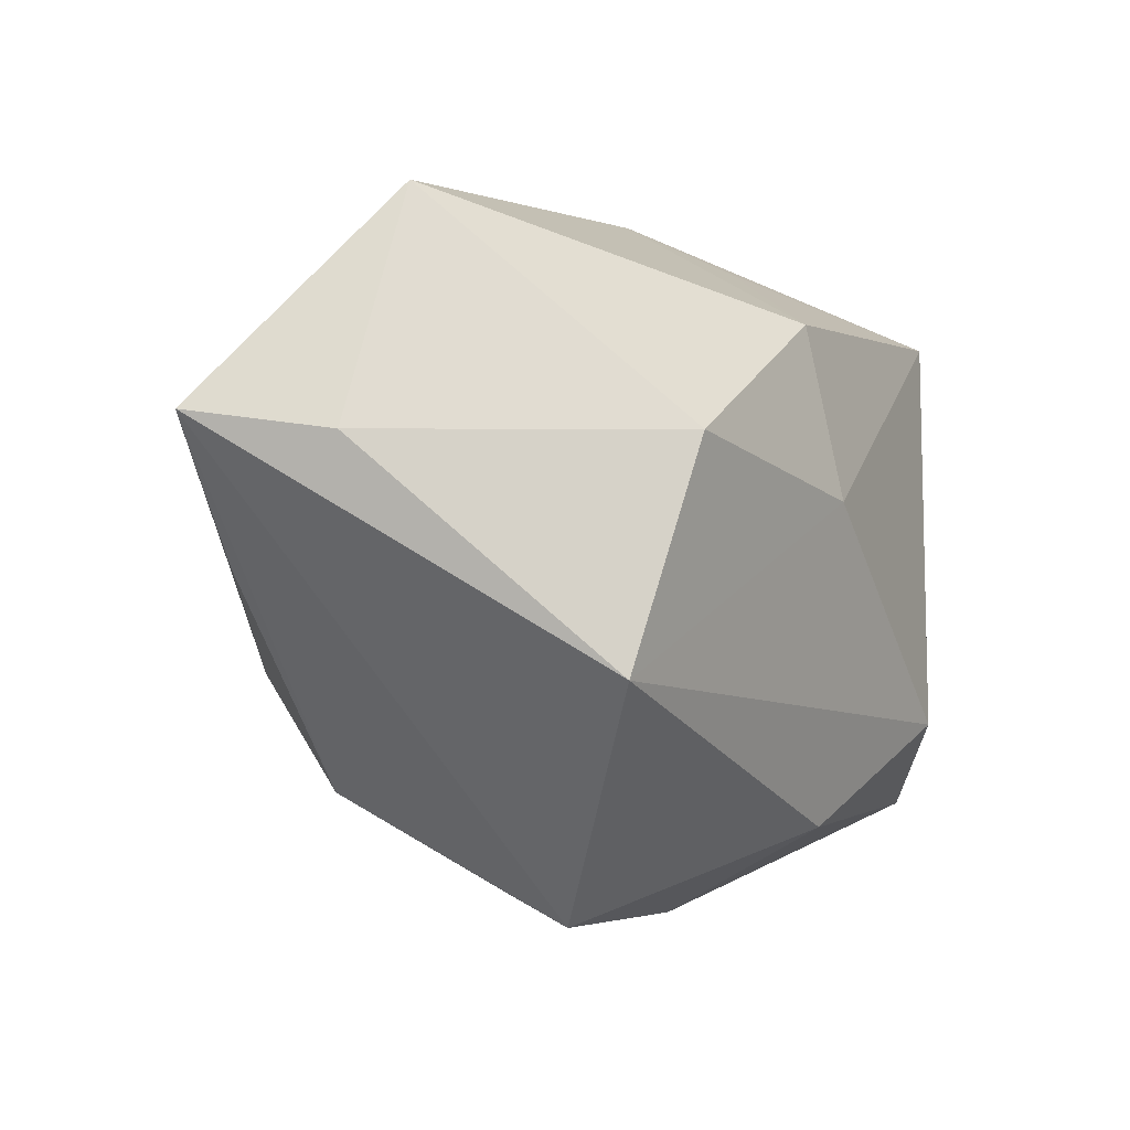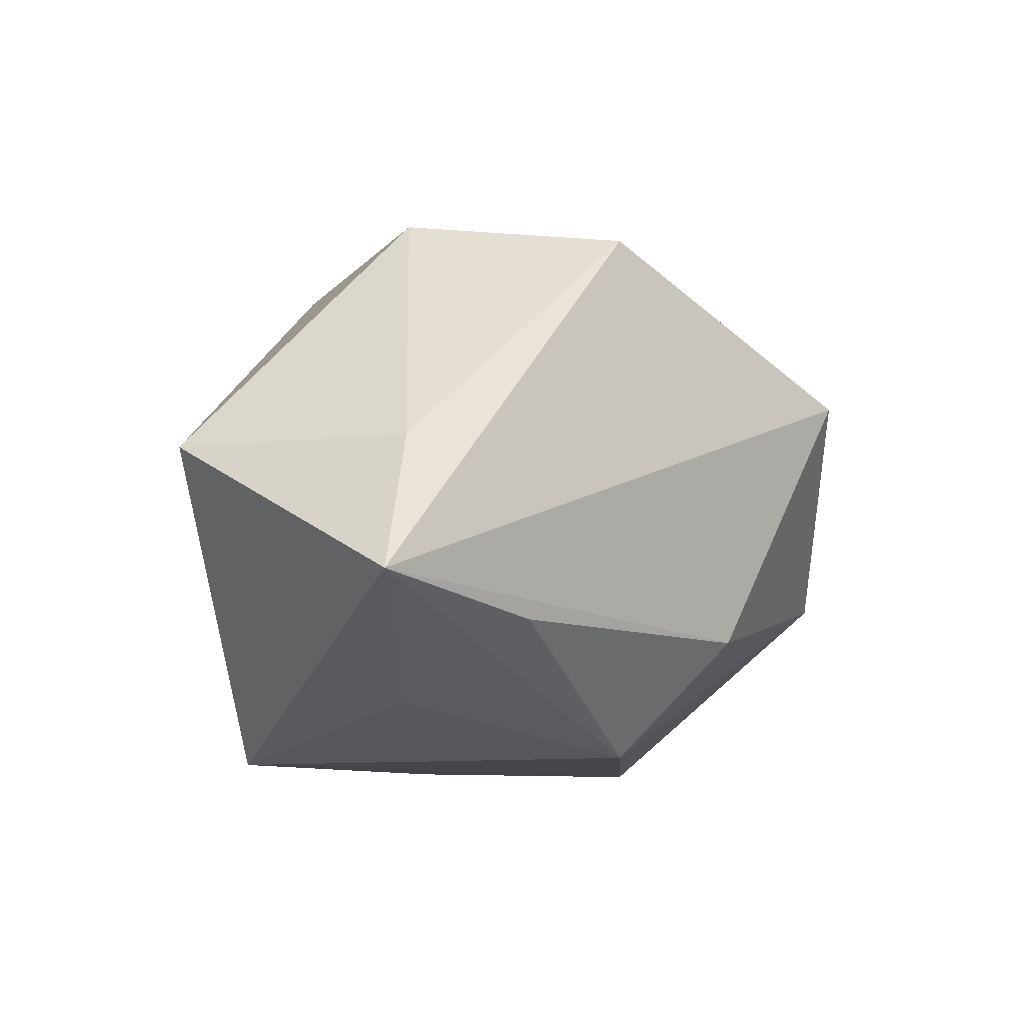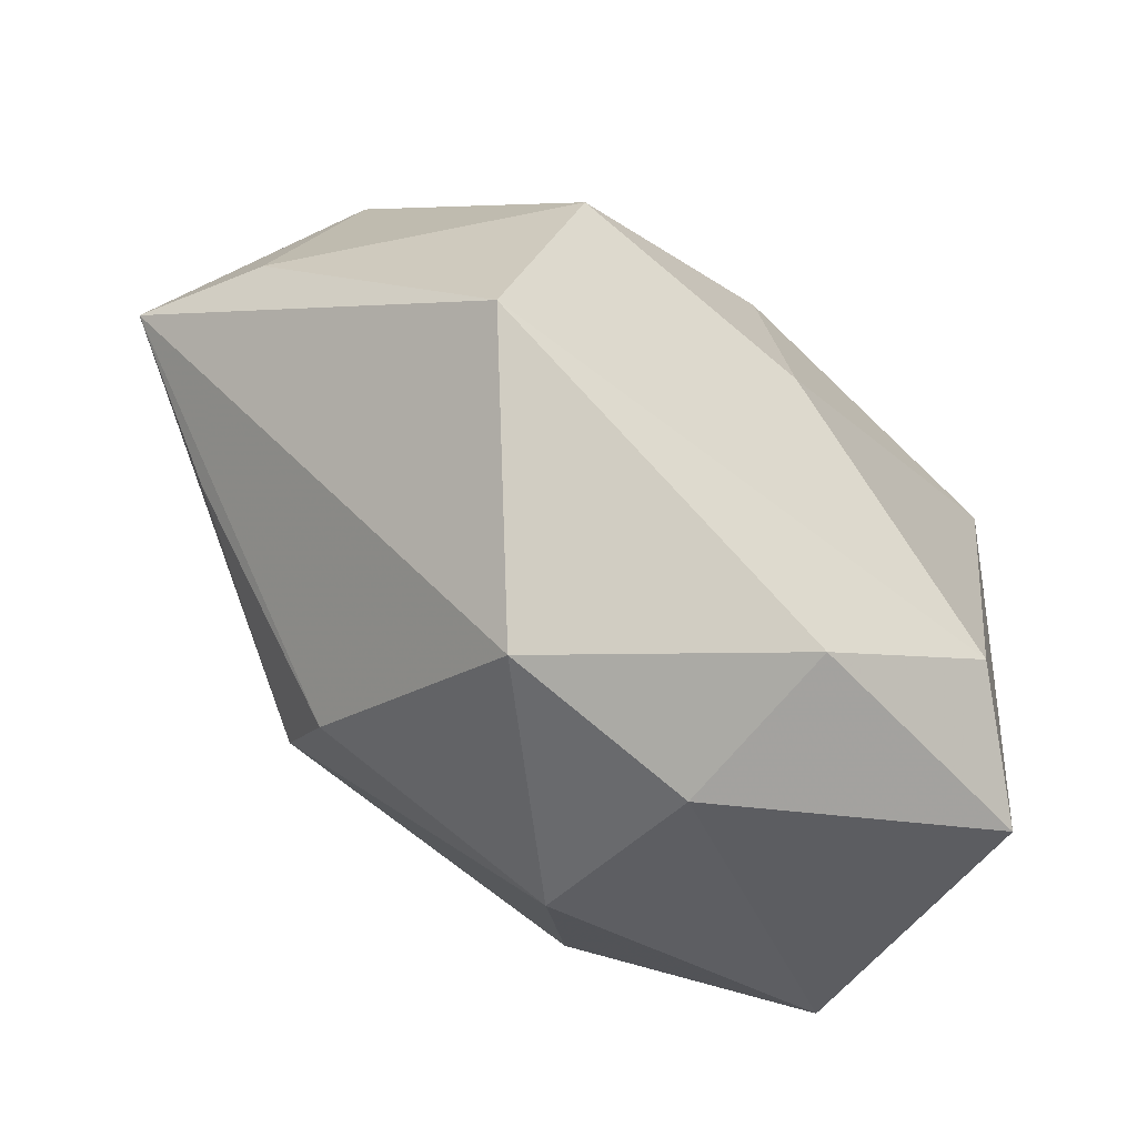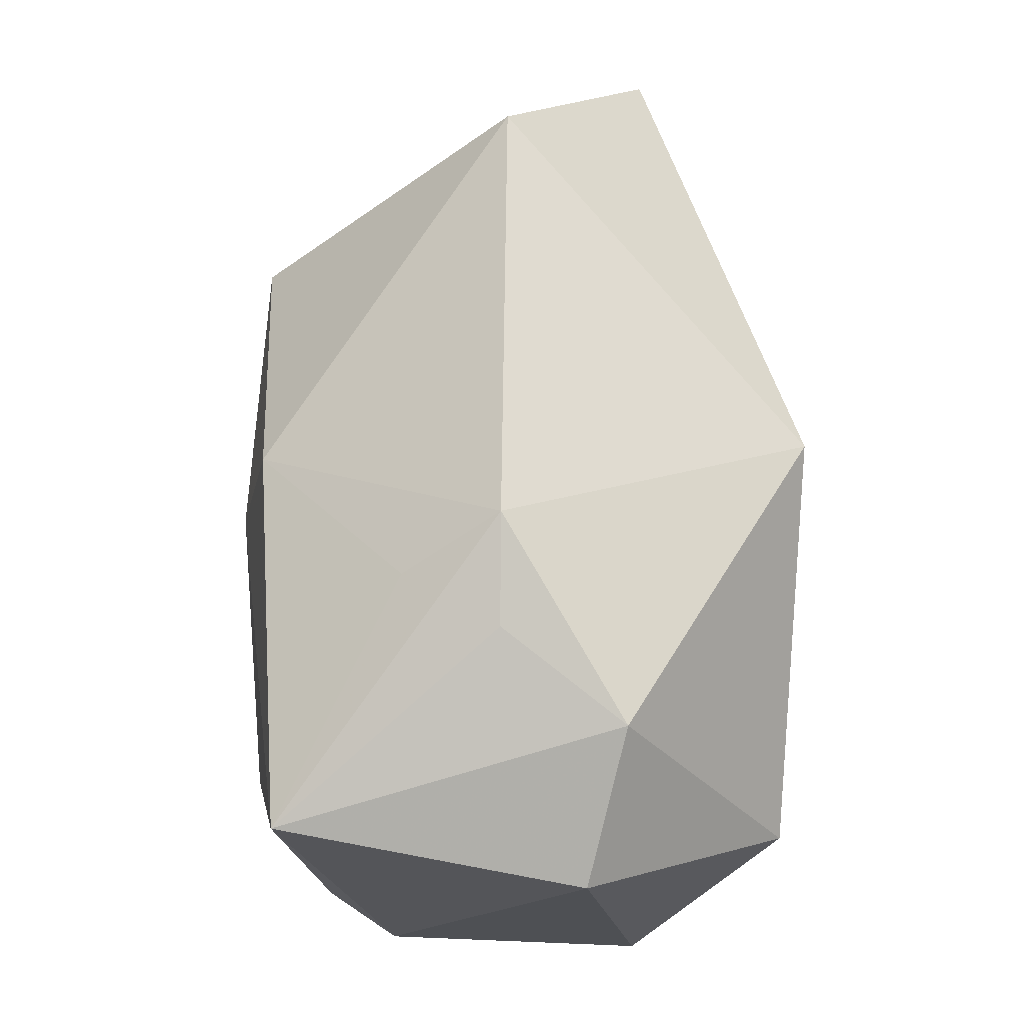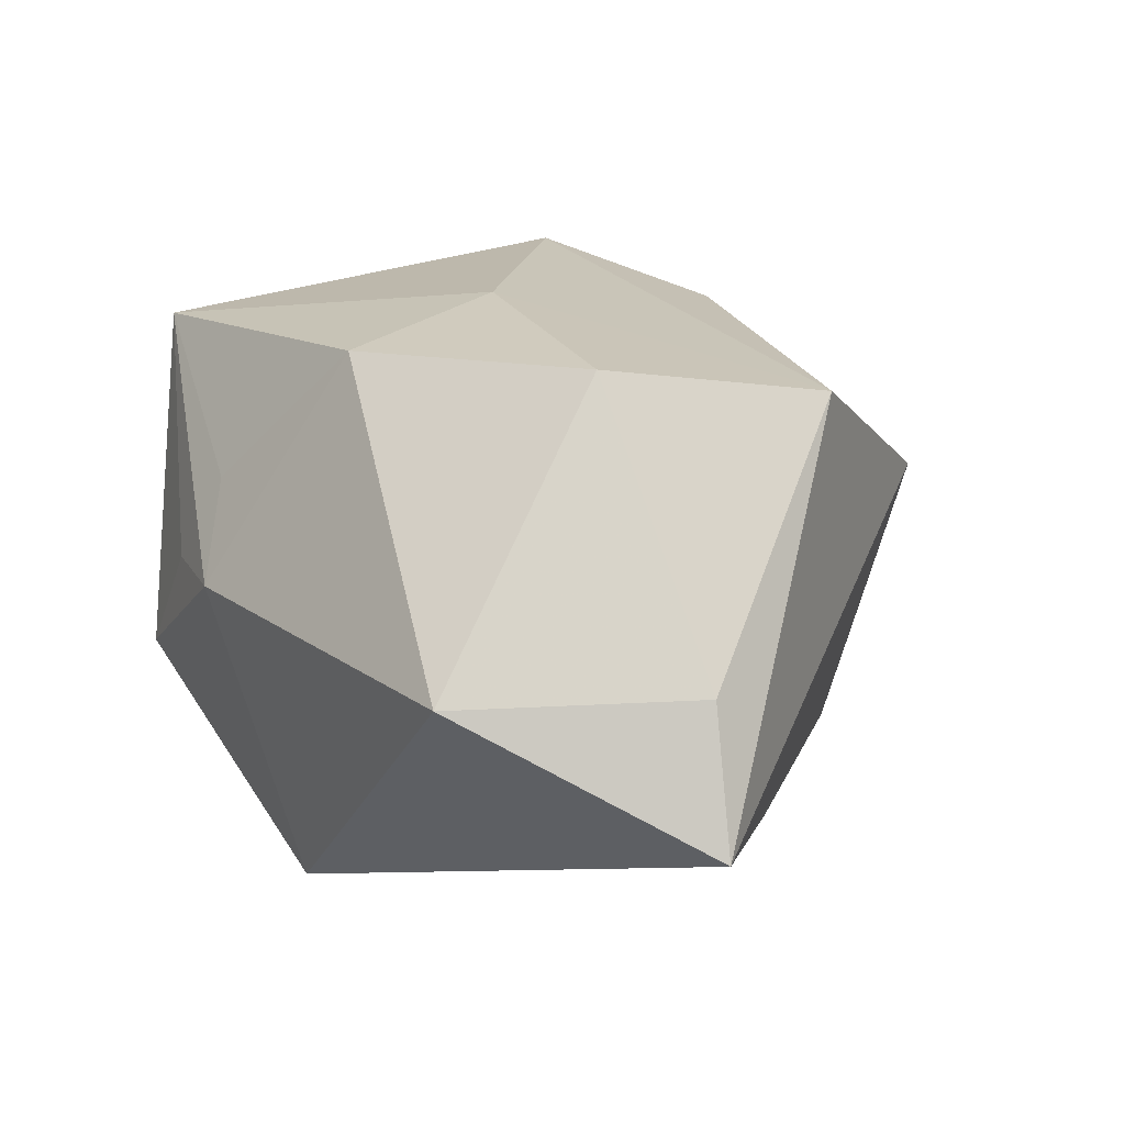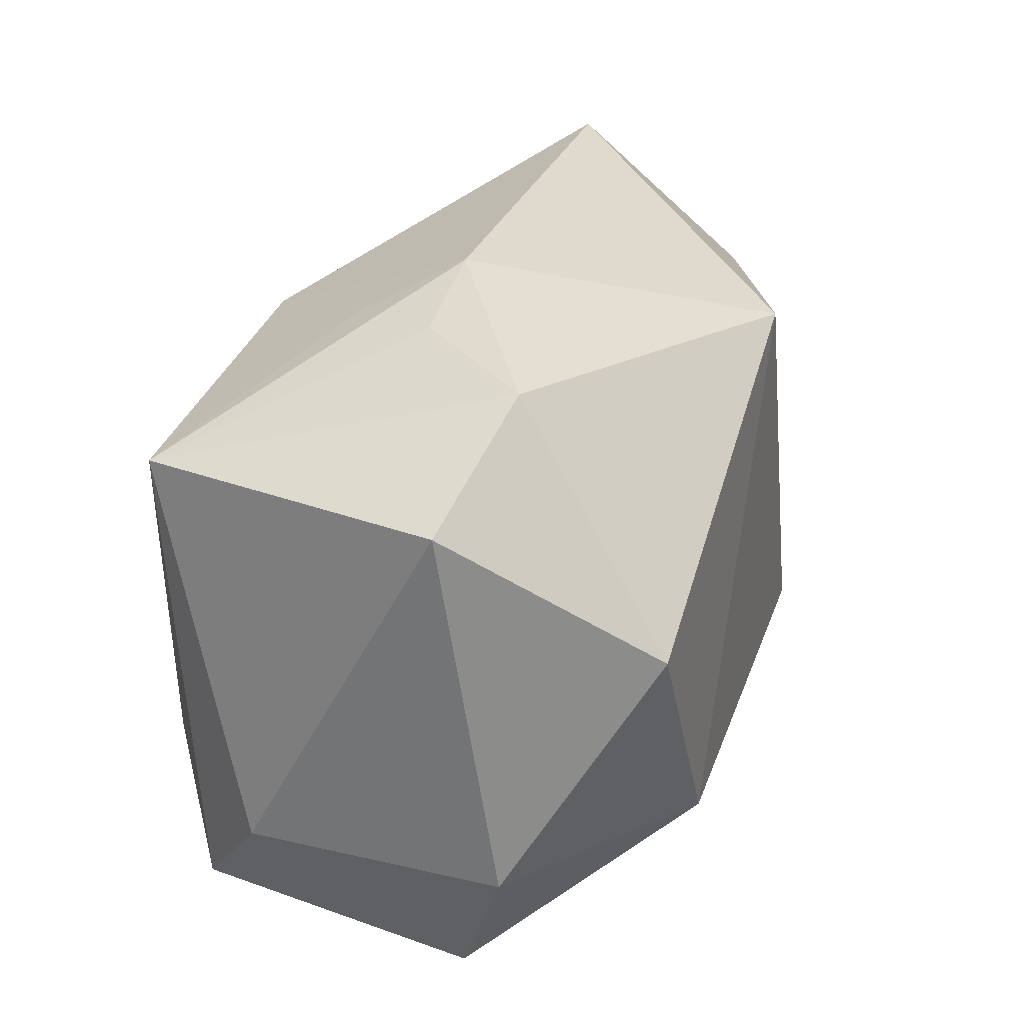
<metadata>
{"format":"obj","ext":"obj","renderer":"f3d","projection":"perspective","resolution":1024,"background":"white","views":[{"elev":0.0,"azim":-60.8,"up":"+Y"},{"elev":-10.1,"azim":-92.3,"up":"+Z"},{"elev":-52.4,"azim":-42.9,"up":"+Y"},{"elev":71.0,"azim":91.0,"up":"+Y"},{"elev":18.0,"azim":-124.8,"up":"+Z"},{"elev":30.0,"azim":108.6,"up":"+Y"}]}
</metadata>
<code>
v -0.03587 -0.01127 0.02326
v 0.03823 -0.01586 0.01249
v 0.02525 0.02997 -0.01081
v -0.03912 -0.001835 -0.016
v -0.003256 0.02794 -0.02798
v -0.02851 0.01025 0.02677
v -0.003376 0.02148 0.02524
v -0.02199 -0.02362 -0.01625
v 0.0338 0.02185 0.02248
v 0.01974 -0.01577 -0.02798
v -0.05127 0.01199 -0.01287
v 0.02094 -0.01805 0.02842
v 0.03891 -0.01531 -0.01343
v 0.03891 0.02178 -0.007383
v 0.0007898 -0.03636 0.008376
v -0.02653 0.01052 -0.02299
v 0.03127 0.008147 -0.02704
v 0.01618 0.03076 0.001136
v -0.02126 -0.03508 0.009158
v 0.03174 -0.02744 0.02058
v 0.03582 -0.028 -0.008703
v -0.04644 0.01013 0.0007472
v 0.003333 -0.02727 0.02369
v 0.005718 0.03336 0.001254
v -0.002658 0.004491 0.02885
v -0.01733 -0.01252 -0.02798
v 0.0007164 -0.03578 -0.01004
v -0.03611 0.03273 0.001394
v 0.01055 0.0286 0.01062
f 5 11 28
f 11 19 1
f 5 10 26
f 27 15 19
f 27 26 10
f 27 10 21
f 21 15 27
f 20 9 12
f 20 15 21
f 24 28 7
f 5 28 24
f 12 1 23
f 23 1 19
f 23 20 12
f 19 15 23
f 15 20 23
f 7 28 6
f 16 11 5
f 5 26 16
f 16 26 11
f 11 26 4
f 8 27 19
f 26 27 8
f 8 4 26
f 8 19 11
f 11 4 8
f 17 10 5
f 7 9 29
f 29 24 7
f 9 24 29
f 5 24 3
f 3 17 5
f 14 17 3
f 9 14 3
f 25 1 12
f 25 6 1
f 7 6 25
f 12 9 25
f 25 9 7
f 11 1 22
f 1 6 22
f 22 28 11
f 22 6 28
f 13 17 14
f 21 10 13
f 10 17 13
f 2 14 9
f 9 20 2
f 2 13 14
f 2 20 21
f 21 13 2
f 18 24 9
f 9 3 18
f 18 3 24

</code>
